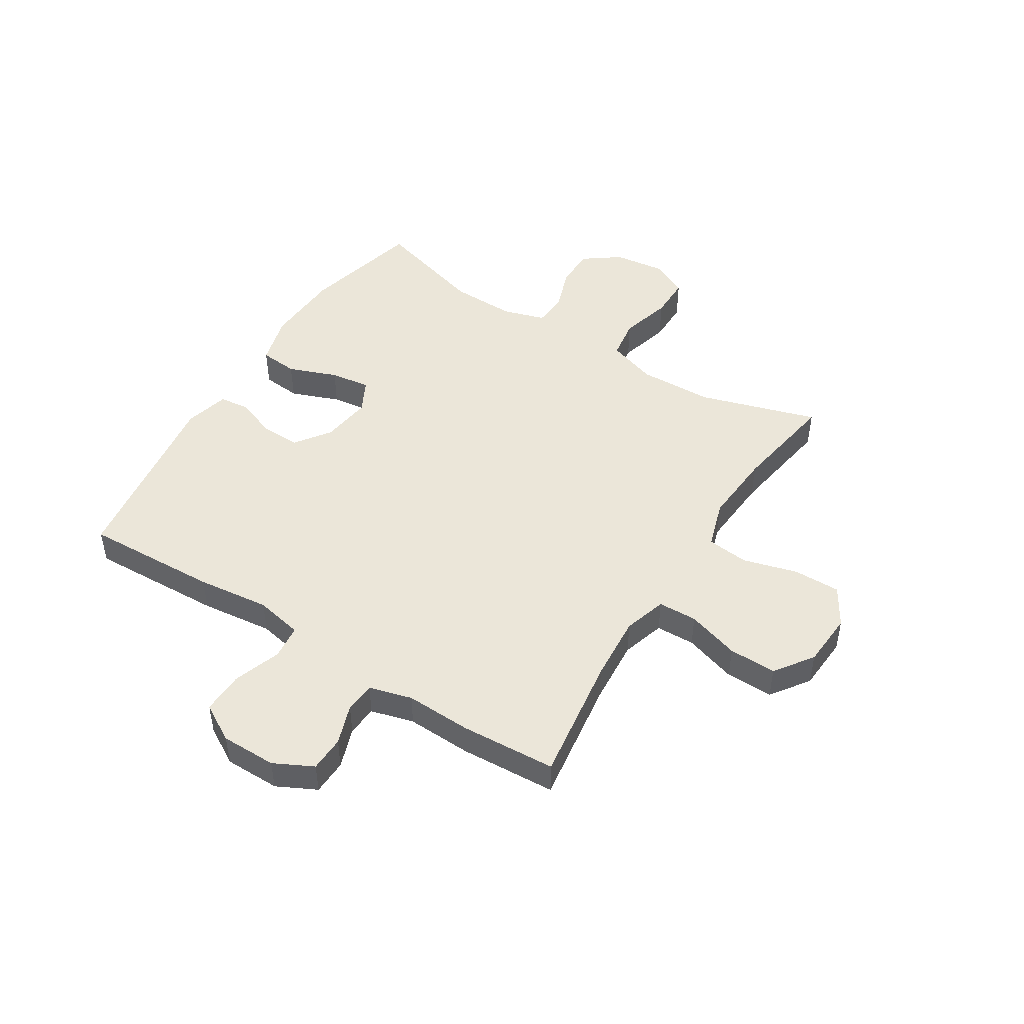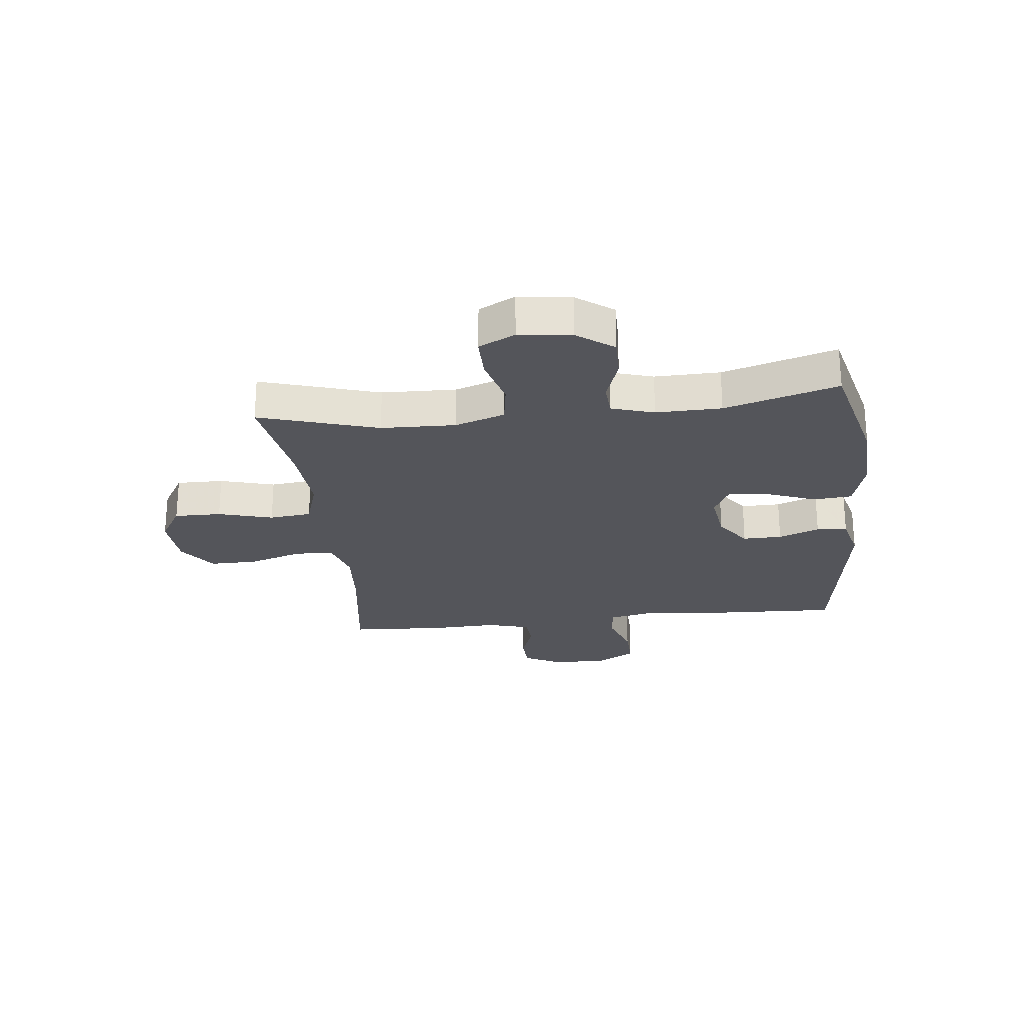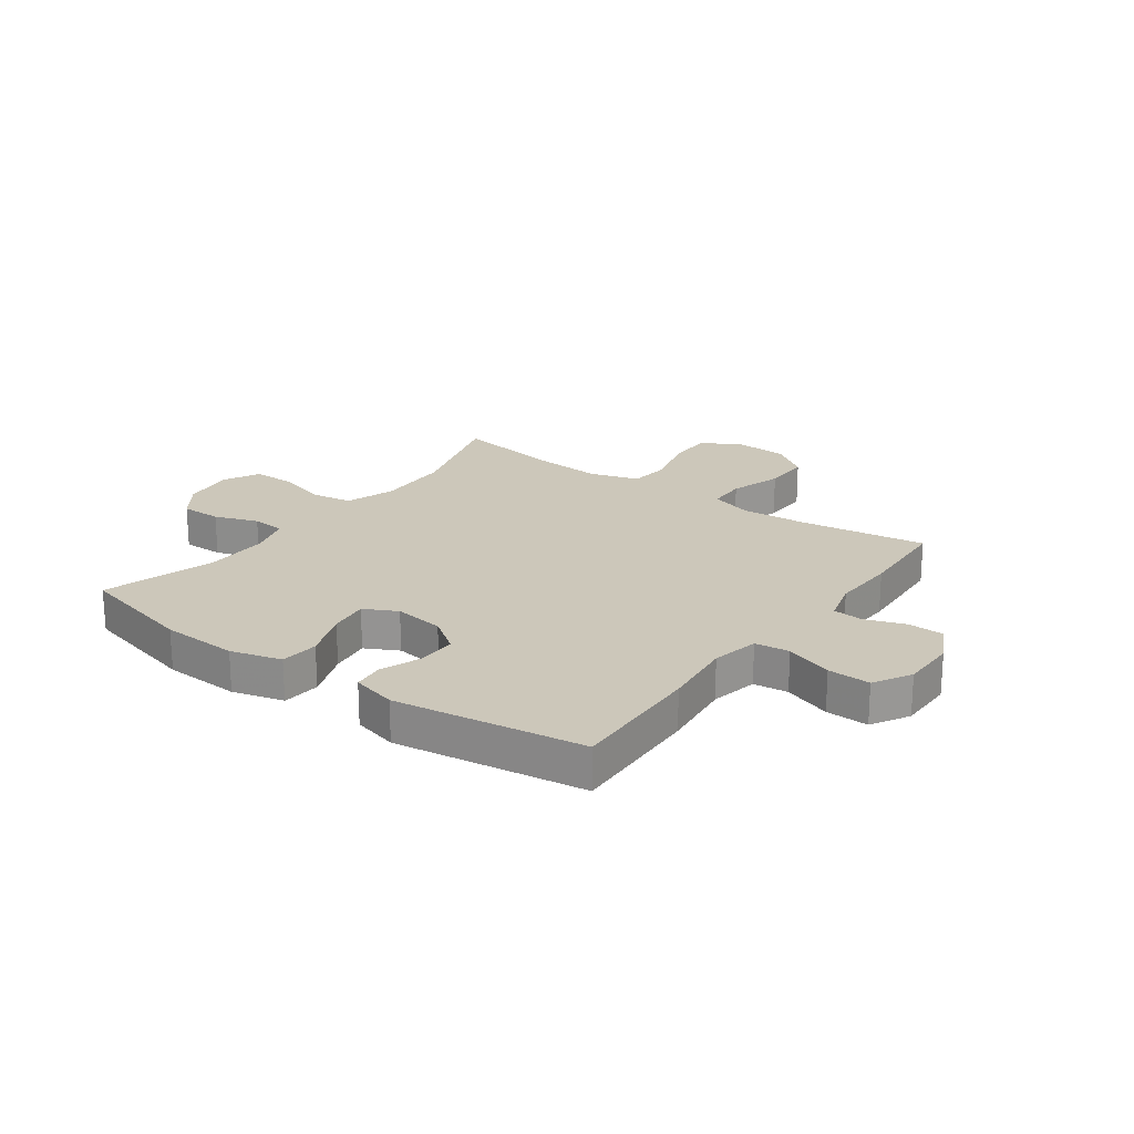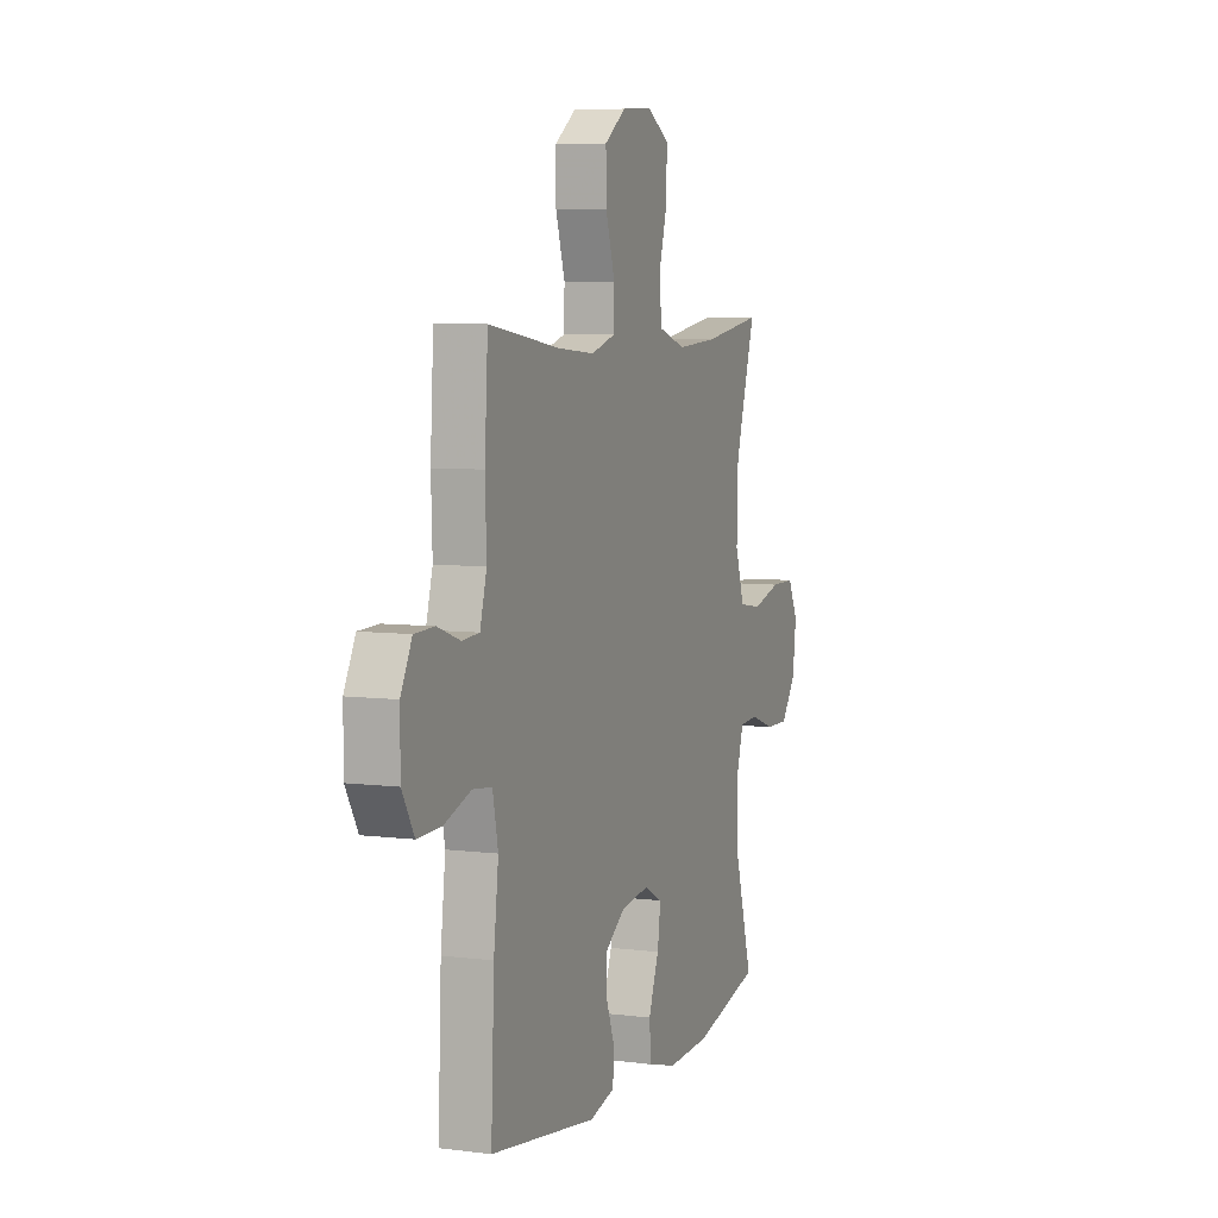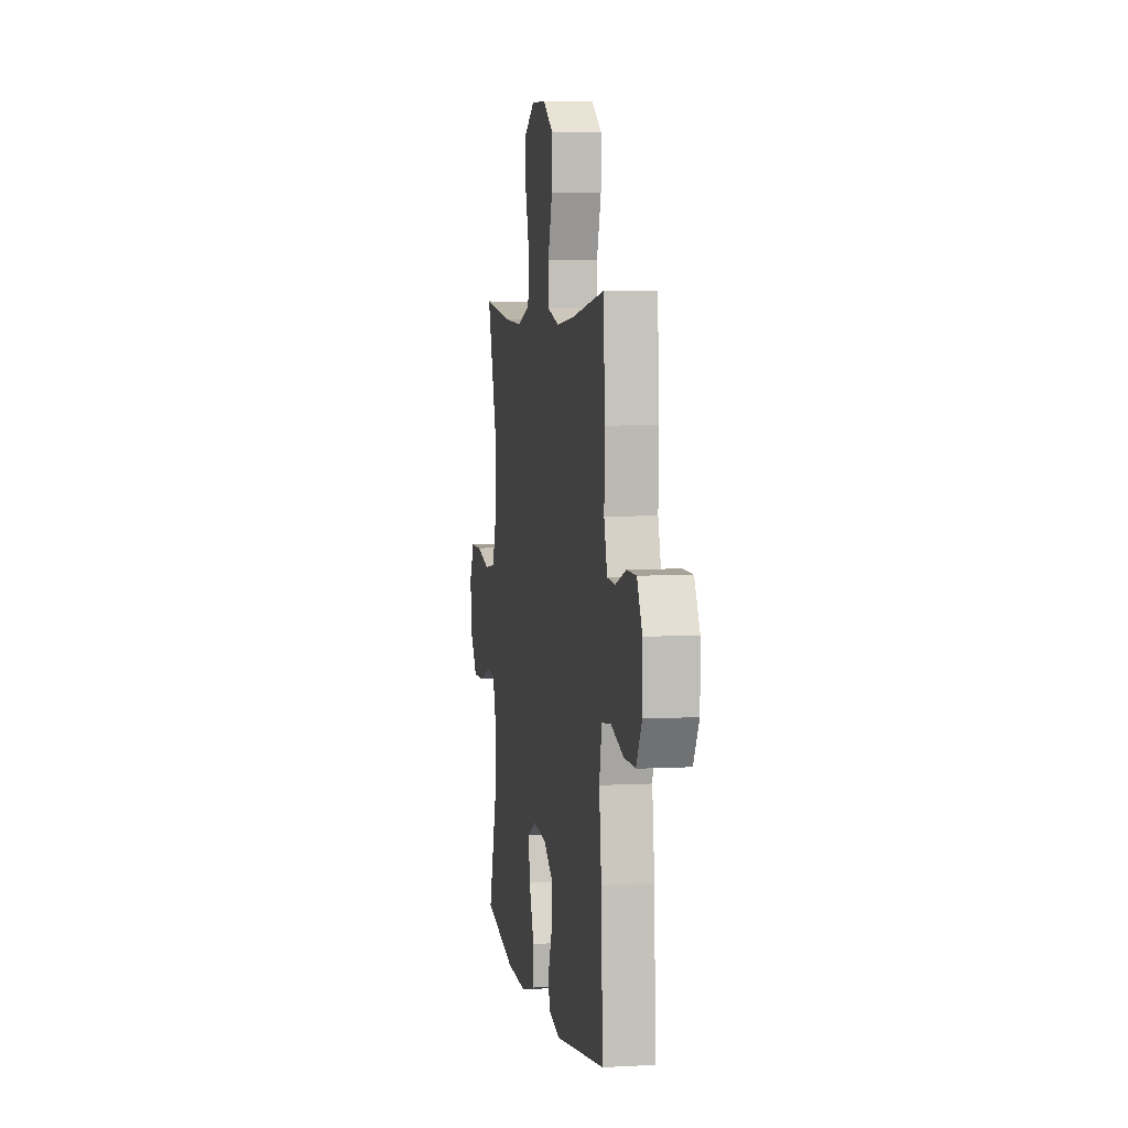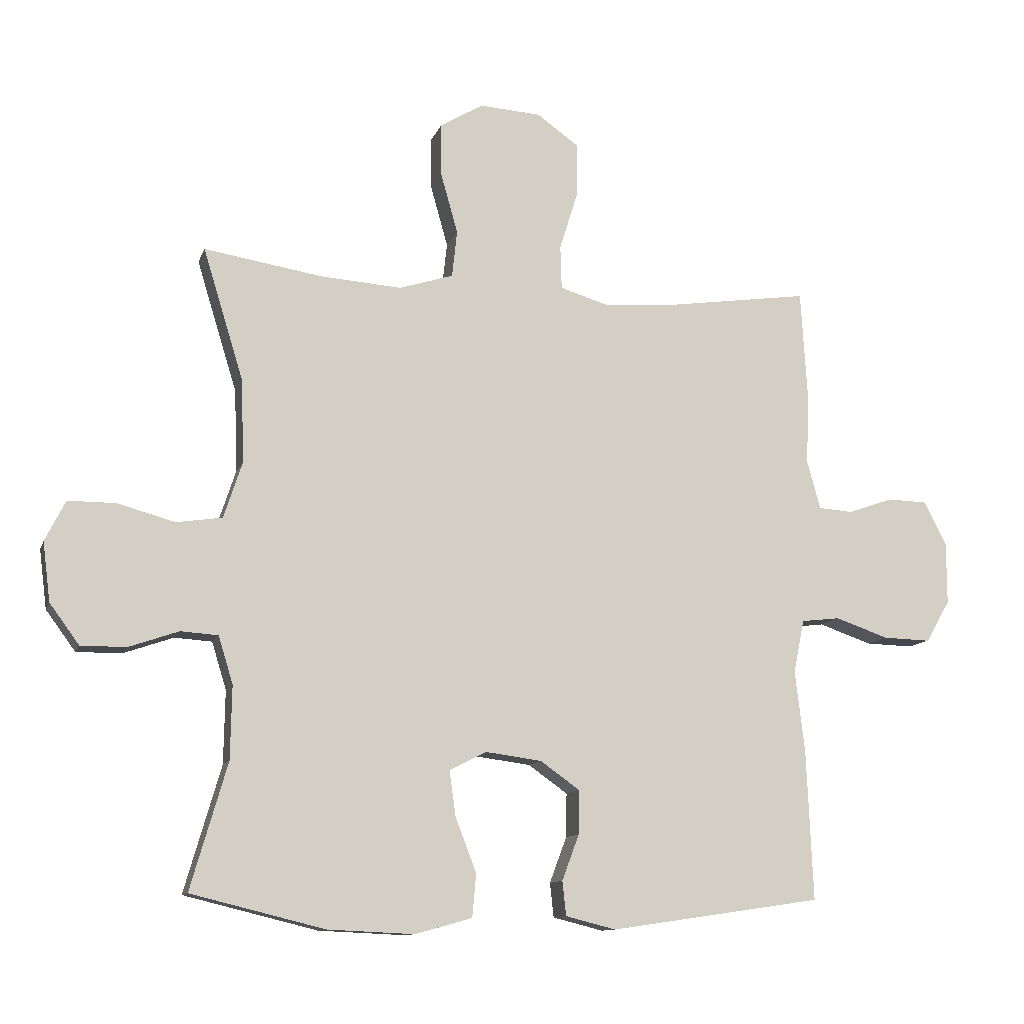
<metadata>
{"format":"obj","ext":"obj","renderer":"f3d","projection":"perspective","resolution":1024,"background":"white","views":[{"elev":47.8,"azim":-57.8,"up":"+Y"},{"elev":-24.9,"azim":96.5,"up":"+Y"},{"elev":21.5,"azim":-143.9,"up":"+Y"},{"elev":6.3,"azim":-69.1,"up":"+Z"},{"elev":4.9,"azim":-99.9,"up":"+Z"},{"elev":-11.3,"azim":164.9,"up":"+Z"}]}
</metadata>
<code>
v 0.5 0.07 0.5
v 0.436 0.07 0.291
v 0.432 0.07 0.16
v 0.461 0.07 0.072
v 0.533 0.07 0.061
v 0.624 0.07 0.086
v 0.699 0.07 0.086
v 0.731 0.07 0.022
v 0.719 0.07 -0.071
v 0.672 0.07 -0.135
v 0.6 0.07 -0.134
v 0.522 0.07 -0.107
v 0.463 0.07 -0.111
v 0.44 0.07 -0.186
v 0.442 0.07 -0.301
v 0.5 0.07 -0.5
v 0.289 0.07 -0.552
v 0.153 0.07 -0.558
v 0.063 0.07 -0.533
v 0.057 0.07 -0.465
v 0.09 0.07 -0.379
v 0.1 0.07 -0.308
v 0.042 0.07 -0.278
v -0.047 0.07 -0.29
v -0.109 0.07 -0.334
v -0.108 0.07 -0.403
v -0.081 0.07 -0.475
v -0.087 0.07 -0.529
v -0.166 0.07 -0.549
v -0.5 0.07 -0.5
v -0.49 0.07 -0.263
v -0.475 0.07 -0.135
v -0.492 0.07 -0.051
v -0.553 0.07 -0.044
v -0.637 0.07 -0.073
v -0.712 0.07 -0.075
v -0.75 0.07 -0.009
v -0.75 0.07 0.089
v -0.715 0.07 0.158
v -0.652 0.07 0.16
v -0.581 0.07 0.135
v -0.527 0.07 0.139
v -0.506 0.07 0.215
v -0.51 0.07 0.33
v -0.5 0.07 0.5
v -0.277 0.07 0.468
v -0.16 0.07 0.459
v -0.084 0.07 0.482
v -0.082 0.07 0.551
v -0.111 0.07 0.644
v -0.112 0.07 0.728
v -0.045 0.07 0.776
v 0.052 0.07 0.782
v 0.12 0.07 0.741
v 0.119 0.07 0.658
v 0.092 0.07 0.562
v 0.1 0.07 0.488
v 0.185 0.07 0.461
v 0.313 0.07 0.47
v 0.5 0 0.5
v 0.436 0 0.291
v 0.432 0 0.16
v 0.461 0 0.072
v 0.533 0 0.061
v 0.624 0 0.086
v 0.699 0 0.086
v 0.731 0 0.022
v 0.719 0 -0.071
v 0.672 0 -0.135
v 0.6 0 -0.134
v 0.522 0 -0.107
v 0.463 0 -0.111
v 0.44 0 -0.186
v 0.442 0 -0.301
v 0.5 0 -0.5
v 0.289 0 -0.552
v 0.153 0 -0.558
v 0.063 0 -0.533
v 0.057 0 -0.465
v 0.09 0 -0.379
v 0.1 0 -0.308
v 0.042 0 -0.278
v -0.047 0 -0.29
v -0.109 0 -0.334
v -0.108 0 -0.403
v -0.081 0 -0.475
v -0.087 0 -0.529
v -0.166 0 -0.549
v -0.5 0 -0.5
v -0.49 0 -0.263
v -0.475 0 -0.135
v -0.492 0 -0.051
v -0.553 0 -0.044
v -0.637 0 -0.073
v -0.712 0 -0.075
v -0.75 0 -0.009
v -0.75 0 0.089
v -0.715 0 0.158
v -0.652 0 0.16
v -0.581 0 0.135
v -0.527 0 0.139
v -0.506 0 0.215
v -0.51 0 0.33
v -0.5 0 0.5
v -0.277 0 0.468
v -0.16 0 0.459
v -0.084 0 0.482
v -0.082 0 0.551
v -0.111 0 0.644
v -0.112 0 0.728
v -0.045 0 0.776
v 0.052 0 0.782
v 0.12 0 0.741
v 0.119 0 0.658
v 0.092 0 0.562
v 0.1 0 0.488
v 0.185 0 0.461
v 0.313 0 0.47
f 53 54 55 56
f 53 56 57
f 52 53 57
f 49 50 51 52
f 48 49 52 57
f 47 48 57 58
f 43 44 45 46
f 42 43 46 47
f 38 39 40 41
f 38 41 42
f 37 38 42
f 34 35 36 37
f 33 34 37 42
f 32 33 42 47
f 26 27 28 29
f 25 26 29 30
f 24 25 30 31
f 18 19 20 21
f 18 21 22
f 15 16 17 18
f 14 15 18 22
f 13 14 22 23
f 9 10 11 12
f 9 12 13
f 8 9 13
f 5 6 7 8
f 4 5 8 13
f 3 4 13 23
f 59 1 2
f 58 59 2 3
f 31 32 47 58
f 24 31 58
f 3 23 24 58
f 115 114 113 112
f 116 115 112
f 116 112 111
f 111 110 109 108
f 116 111 108 107
f 117 116 107 106
f 105 104 103 102
f 106 105 102 101
f 100 99 98 97
f 101 100 97
f 101 97 96
f 96 95 94 93
f 101 96 93 92
f 106 101 92 91
f 88 87 86 85
f 89 88 85 84
f 90 89 84 83
f 80 79 78 77
f 81 80 77
f 77 76 75 74
f 81 77 74 73
f 82 81 73 72
f 71 70 69 68
f 72 71 68
f 72 68 67
f 67 66 65 64
f 72 67 64 63
f 82 72 63 62
f 61 60 118
f 62 61 118 117
f 117 106 91 90
f 117 90 83
f 117 83 82 62
f 1 60 61 2
f 2 61 62 3
f 3 62 63 4
f 4 63 64 5
f 5 64 65 6
f 6 65 66 7
f 7 66 67 8
f 8 67 68 9
f 9 68 69 10
f 10 69 70 11
f 11 70 71 12
f 12 71 72 13
f 13 72 73 14
f 14 73 74 15
f 15 74 75 16
f 16 75 76 17
f 17 76 77 18
f 18 77 78 19
f 19 78 79 20
f 20 79 80 21
f 21 80 81 22
f 22 81 82 23
f 23 82 83 24
f 24 83 84 25
f 25 84 85 26
f 26 85 86 27
f 27 86 87 28
f 28 87 88 29
f 29 88 89 30
f 30 89 90 31
f 31 90 91 32
f 32 91 92 33
f 33 92 93 34
f 34 93 94 35
f 35 94 95 36
f 36 95 96 37
f 37 96 97 38
f 38 97 98 39
f 39 98 99 40
f 40 99 100 41
f 41 100 101 42
f 42 101 102 43
f 43 102 103 44
f 44 103 104 45
f 45 104 105 46
f 46 105 106 47
f 47 106 107 48
f 48 107 108 49
f 49 108 109 50
f 50 109 110 51
f 51 110 111 52
f 52 111 112 53
f 53 112 113 54
f 54 113 114 55
f 55 114 115 56
f 56 115 116 57
f 57 116 117 58
f 58 117 118 59
f 59 118 60 1

</code>
